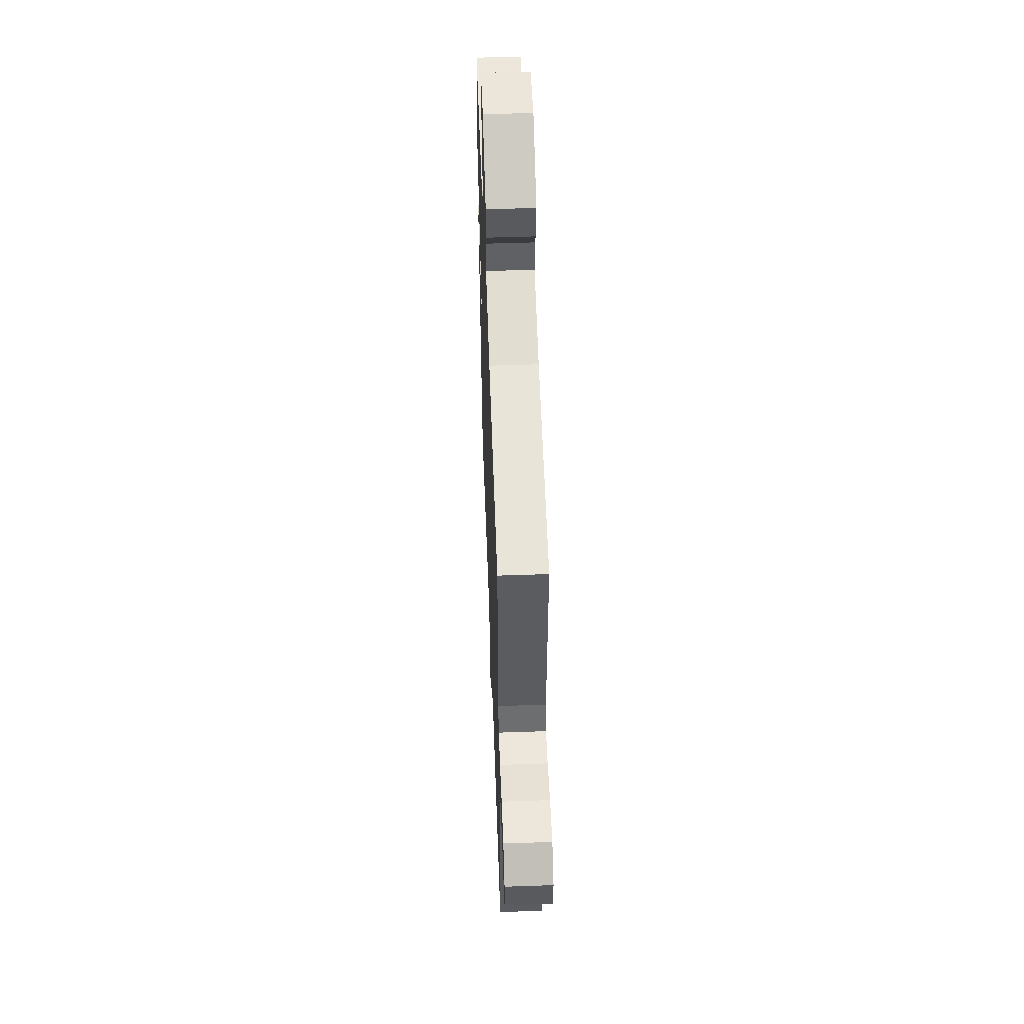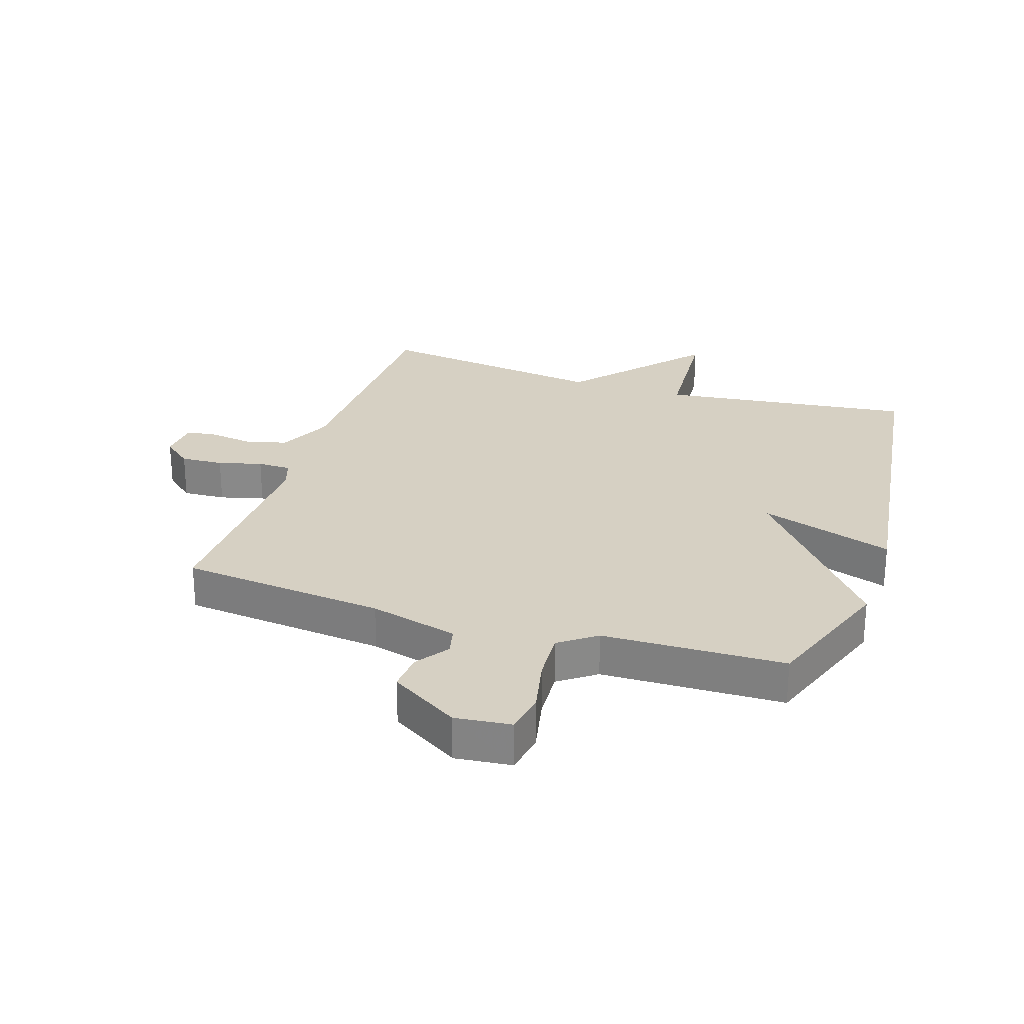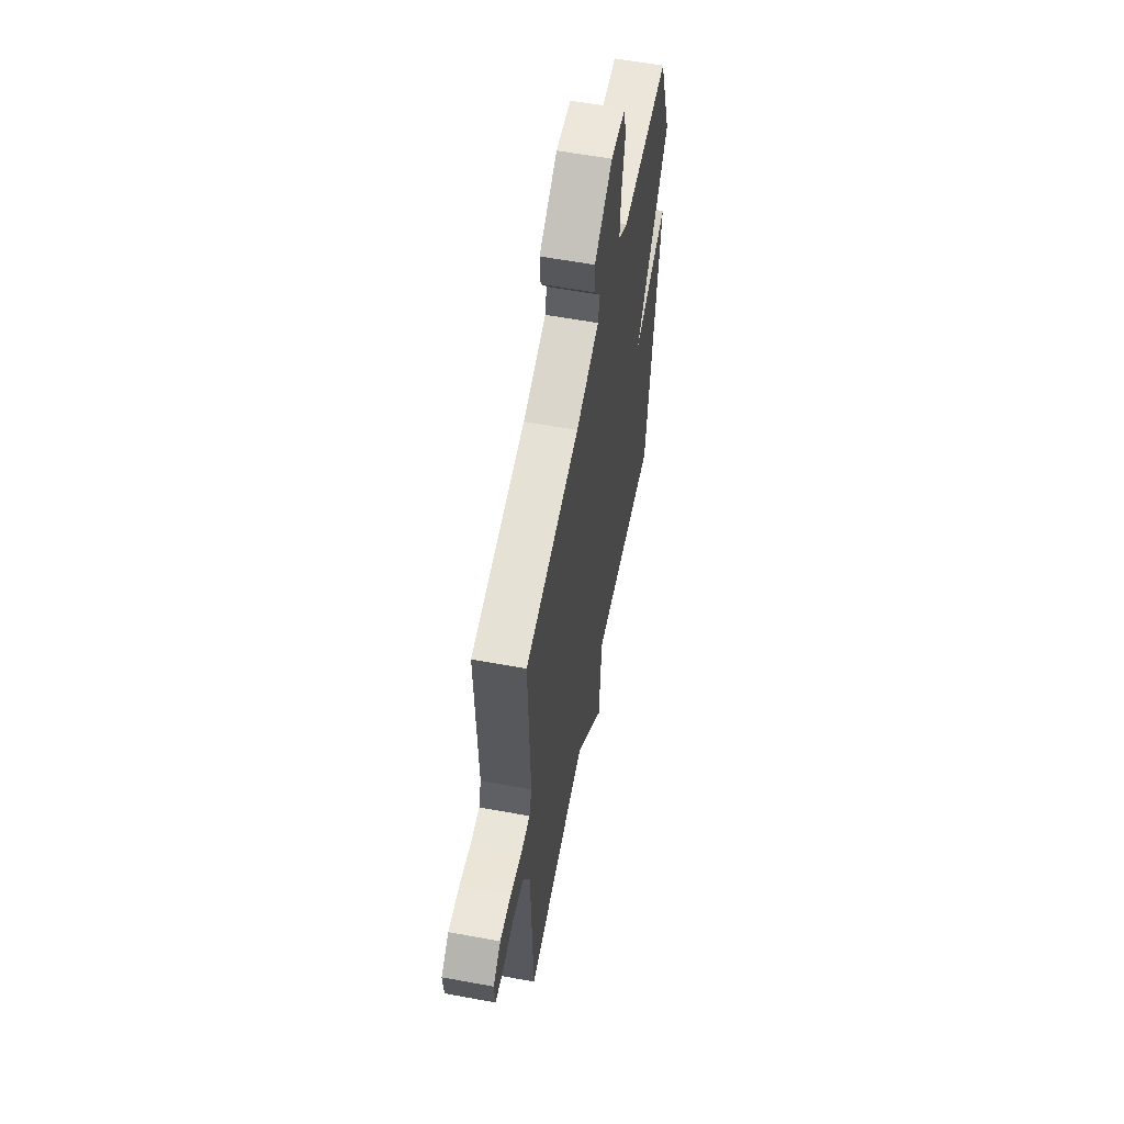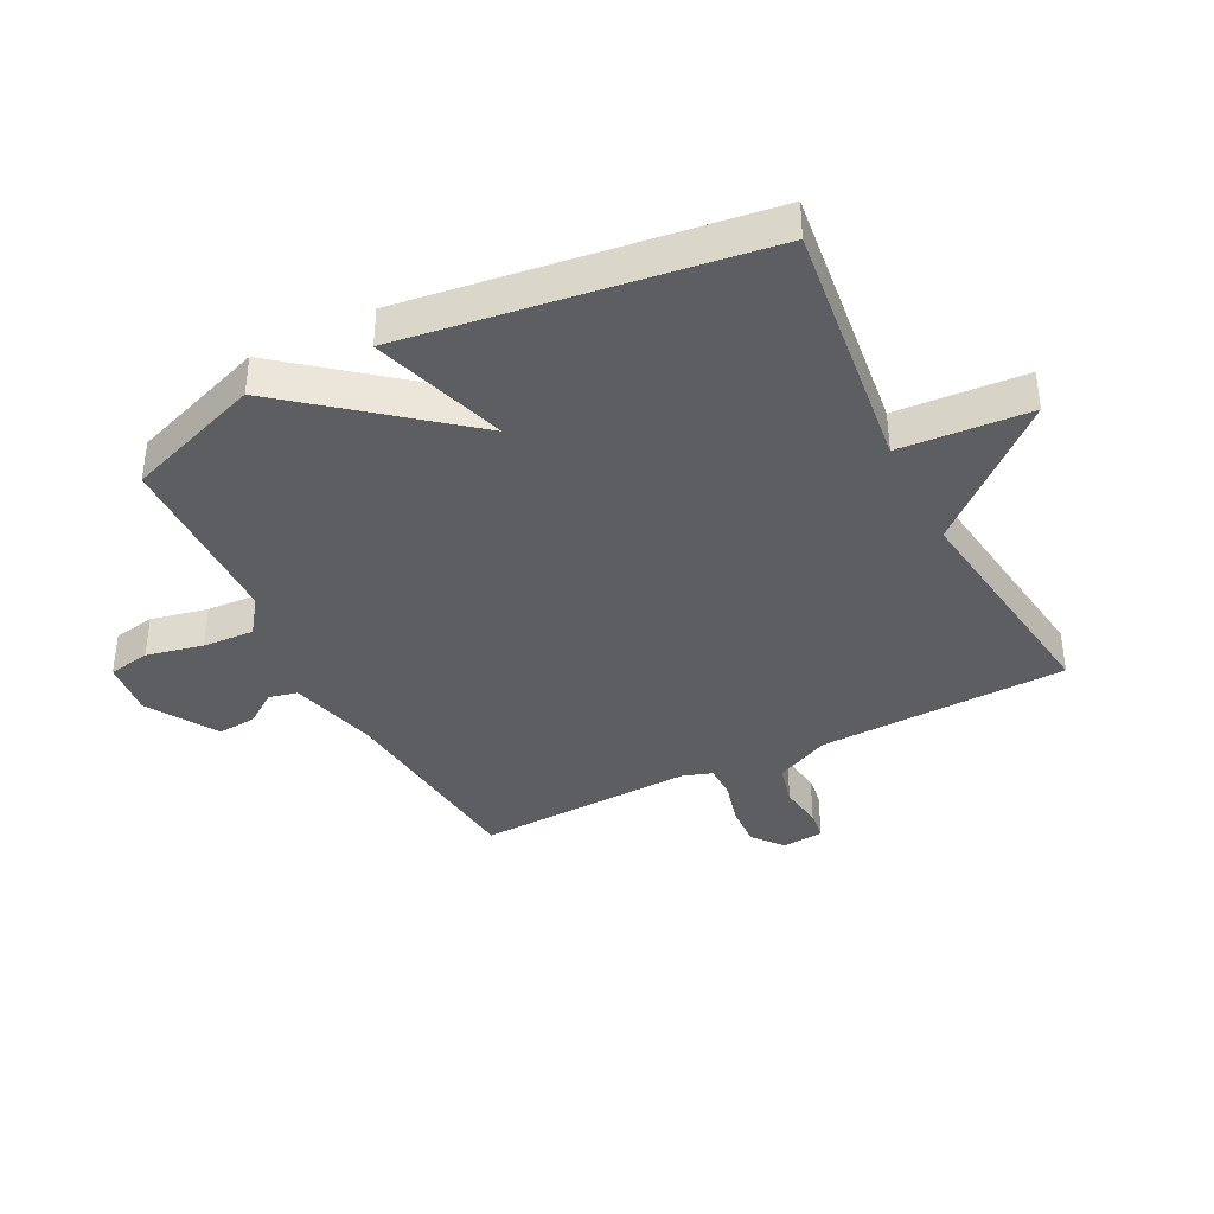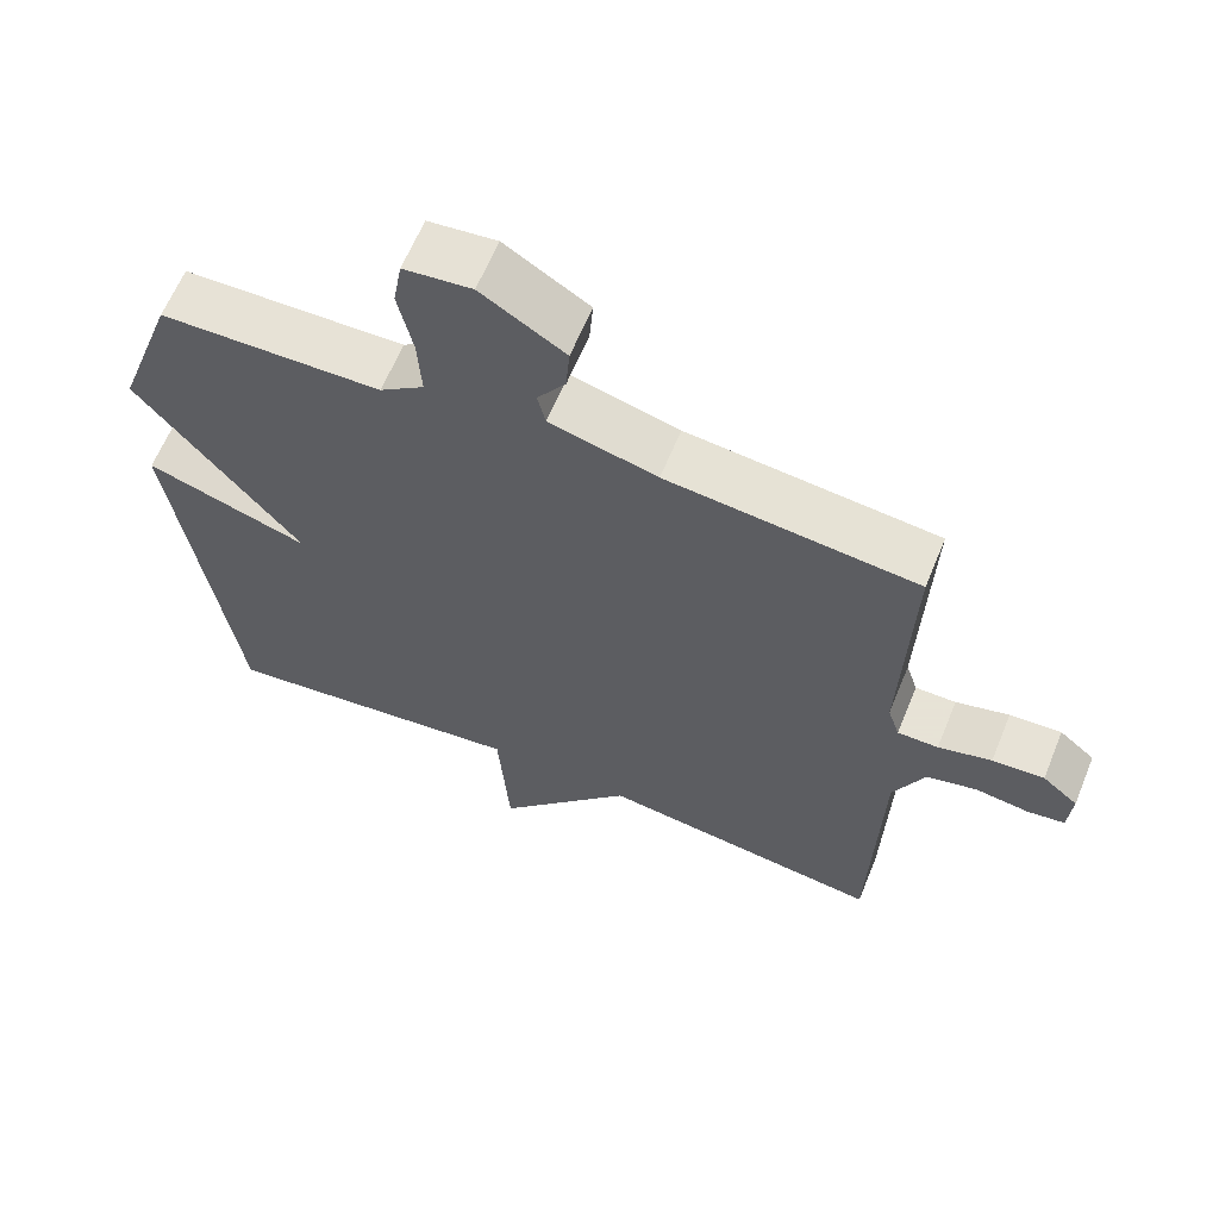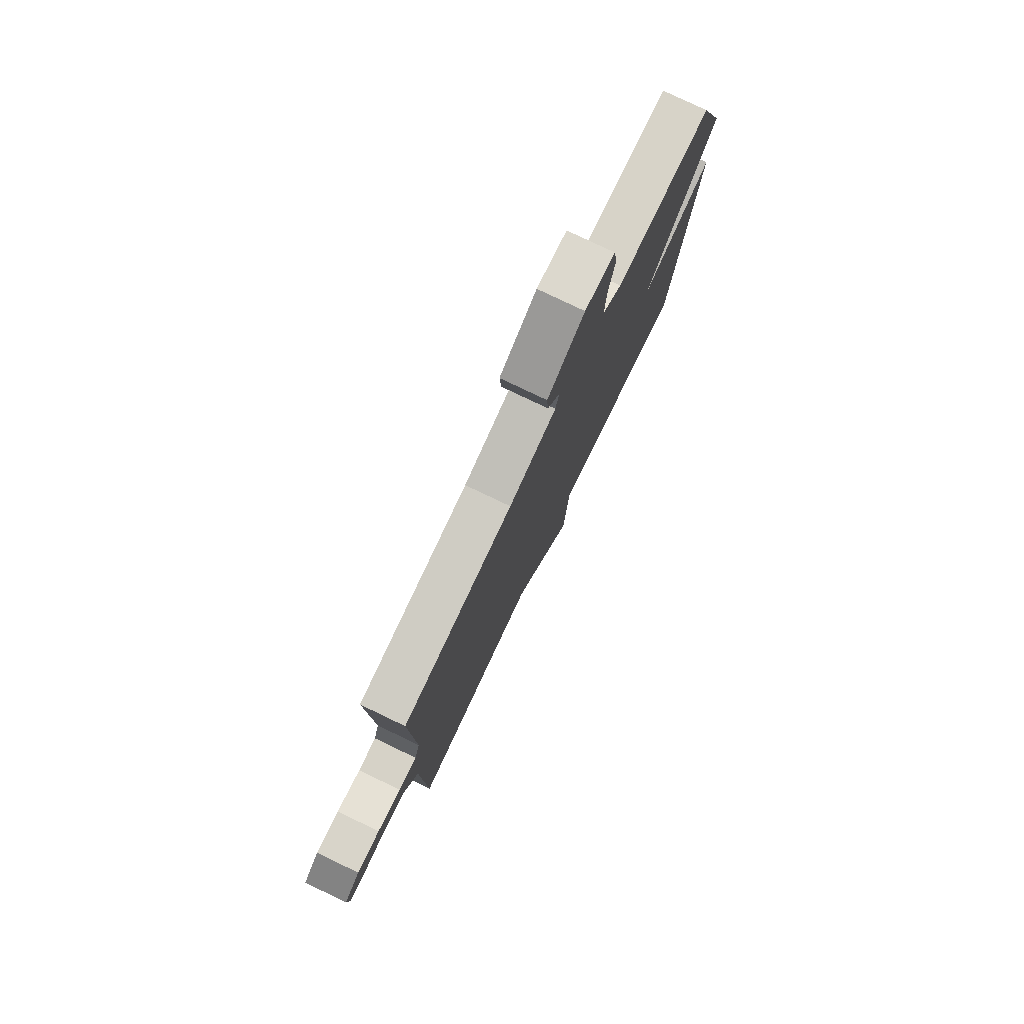
<metadata>
{"format":"obj","ext":"obj","renderer":"f3d","projection":"perspective","resolution":1024,"background":"white","views":[{"elev":54.0,"azim":-92.1,"up":"+Z"},{"elev":26.5,"azim":18.1,"up":"+Y"},{"elev":58.6,"azim":-79.2,"up":"+Z"},{"elev":-38.6,"azim":117.0,"up":"+Y"},{"elev":62.8,"azim":-157.7,"up":"+Z"},{"elev":78.5,"azim":-64.4,"up":"+Z"}]}
</metadata>
<code>
v -0.5 0.07 -0.5
v -0.512 0.07 -0.093
v -0.554 0.07 -0.004
v -0.622 0.07 0.013
v -0.694 0.07 0.003
v -0.744 0.07 0.01
v -0.749 0.07 0.078
v -0.701 0.07 0.118
v -0.631 0.07 0.114
v -0.559 0.07 0.095
v -0.504 0.07 0.095
v -0.488 0.07 0.144
v -0.5 0.07 0.5
v -0.163 0.07 0.535
v -0.018 0.07 0.573
v -0.007 0.07 0.619
v -0.045 0.07 0.673
v -0.05 0.07 0.736
v 0.063 0.07 0.806
v 0.155 0.07 0.796
v 0.167 0.07 0.728
v 0.147 0.07 0.635
v 0.142 0.07 0.551
v 0.202 0.07 0.507
v 0.5 0.07 0.5
v 0.58 0.07 0.277
v 0.36 0.07 0.006
v 0.58 0.07 0.077
v 0.5 0.07 -0.5
v 0.084 0.07 -0.449
v 0.069 0.07 -0.661
v -0.116 0.07 -0.449
v -0.5 0 -0.5
v -0.512 0 -0.093
v -0.554 0 -0.004
v -0.622 0 0.013
v -0.694 0 0.003
v -0.744 0 0.01
v -0.749 0 0.078
v -0.701 0 0.118
v -0.631 0 0.114
v -0.559 0 0.095
v -0.504 0 0.095
v -0.488 0 0.144
v -0.5 0 0.5
v -0.163 0 0.535
v -0.018 0 0.573
v -0.007 0 0.619
v -0.045 0 0.673
v -0.05 0 0.736
v 0.063 0 0.806
v 0.155 0 0.796
v 0.167 0 0.728
v 0.147 0 0.635
v 0.142 0 0.551
v 0.202 0 0.507
v 0.5 0 0.5
v 0.58 0 0.277
v 0.36 0 0.006
v 0.58 0 0.077
v 0.5 0 -0.5
v 0.084 0 -0.449
v 0.069 0 -0.661
v -0.116 0 -0.449
f 30 31 32
f 27 28 29 30
f 27 30 32
f 32 1 2
f 27 32 2
f 26 27 2
f 25 26 2
f 24 25 2
f 20 21 22
f 19 20 22
f 18 19 22
f 17 18 22
f 16 17 22
f 15 16 22 23
f 24 2 3
f 23 24 3
f 15 23 3
f 14 15 3
f 8 9 10
f 7 8 10
f 6 7 10
f 5 6 10
f 4 5 10
f 4 10 11
f 3 4 11
f 14 3 11
f 12 13 14
f 11 12 14
f 64 63 62
f 62 61 60 59
f 64 62 59
f 34 33 64
f 34 64 59
f 34 59 58
f 34 58 57
f 34 57 56
f 54 53 52
f 54 52 51
f 54 51 50
f 54 50 49
f 54 49 48
f 55 54 48 47
f 35 34 56
f 35 56 55
f 35 55 47
f 35 47 46
f 42 41 40
f 42 40 39
f 42 39 38
f 42 38 37
f 42 37 36
f 43 42 36
f 43 36 35
f 43 35 46
f 46 45 44
f 46 44 43
f 1 33 34 2
f 2 34 35 3
f 3 35 36 4
f 4 36 37 5
f 5 37 38 6
f 6 38 39 7
f 7 39 40 8
f 8 40 41 9
f 9 41 42 10
f 10 42 43 11
f 11 43 44 12
f 12 44 45 13
f 13 45 46 14
f 14 46 47 15
f 15 47 48 16
f 16 48 49 17
f 17 49 50 18
f 18 50 51 19
f 19 51 52 20
f 20 52 53 21
f 21 53 54 22
f 22 54 55 23
f 23 55 56 24
f 24 56 57 25
f 25 57 58 26
f 26 58 59 27
f 27 59 60 28
f 28 60 61 29
f 29 61 62 30
f 30 62 63 31
f 31 63 64 32
f 32 64 33 1

</code>
